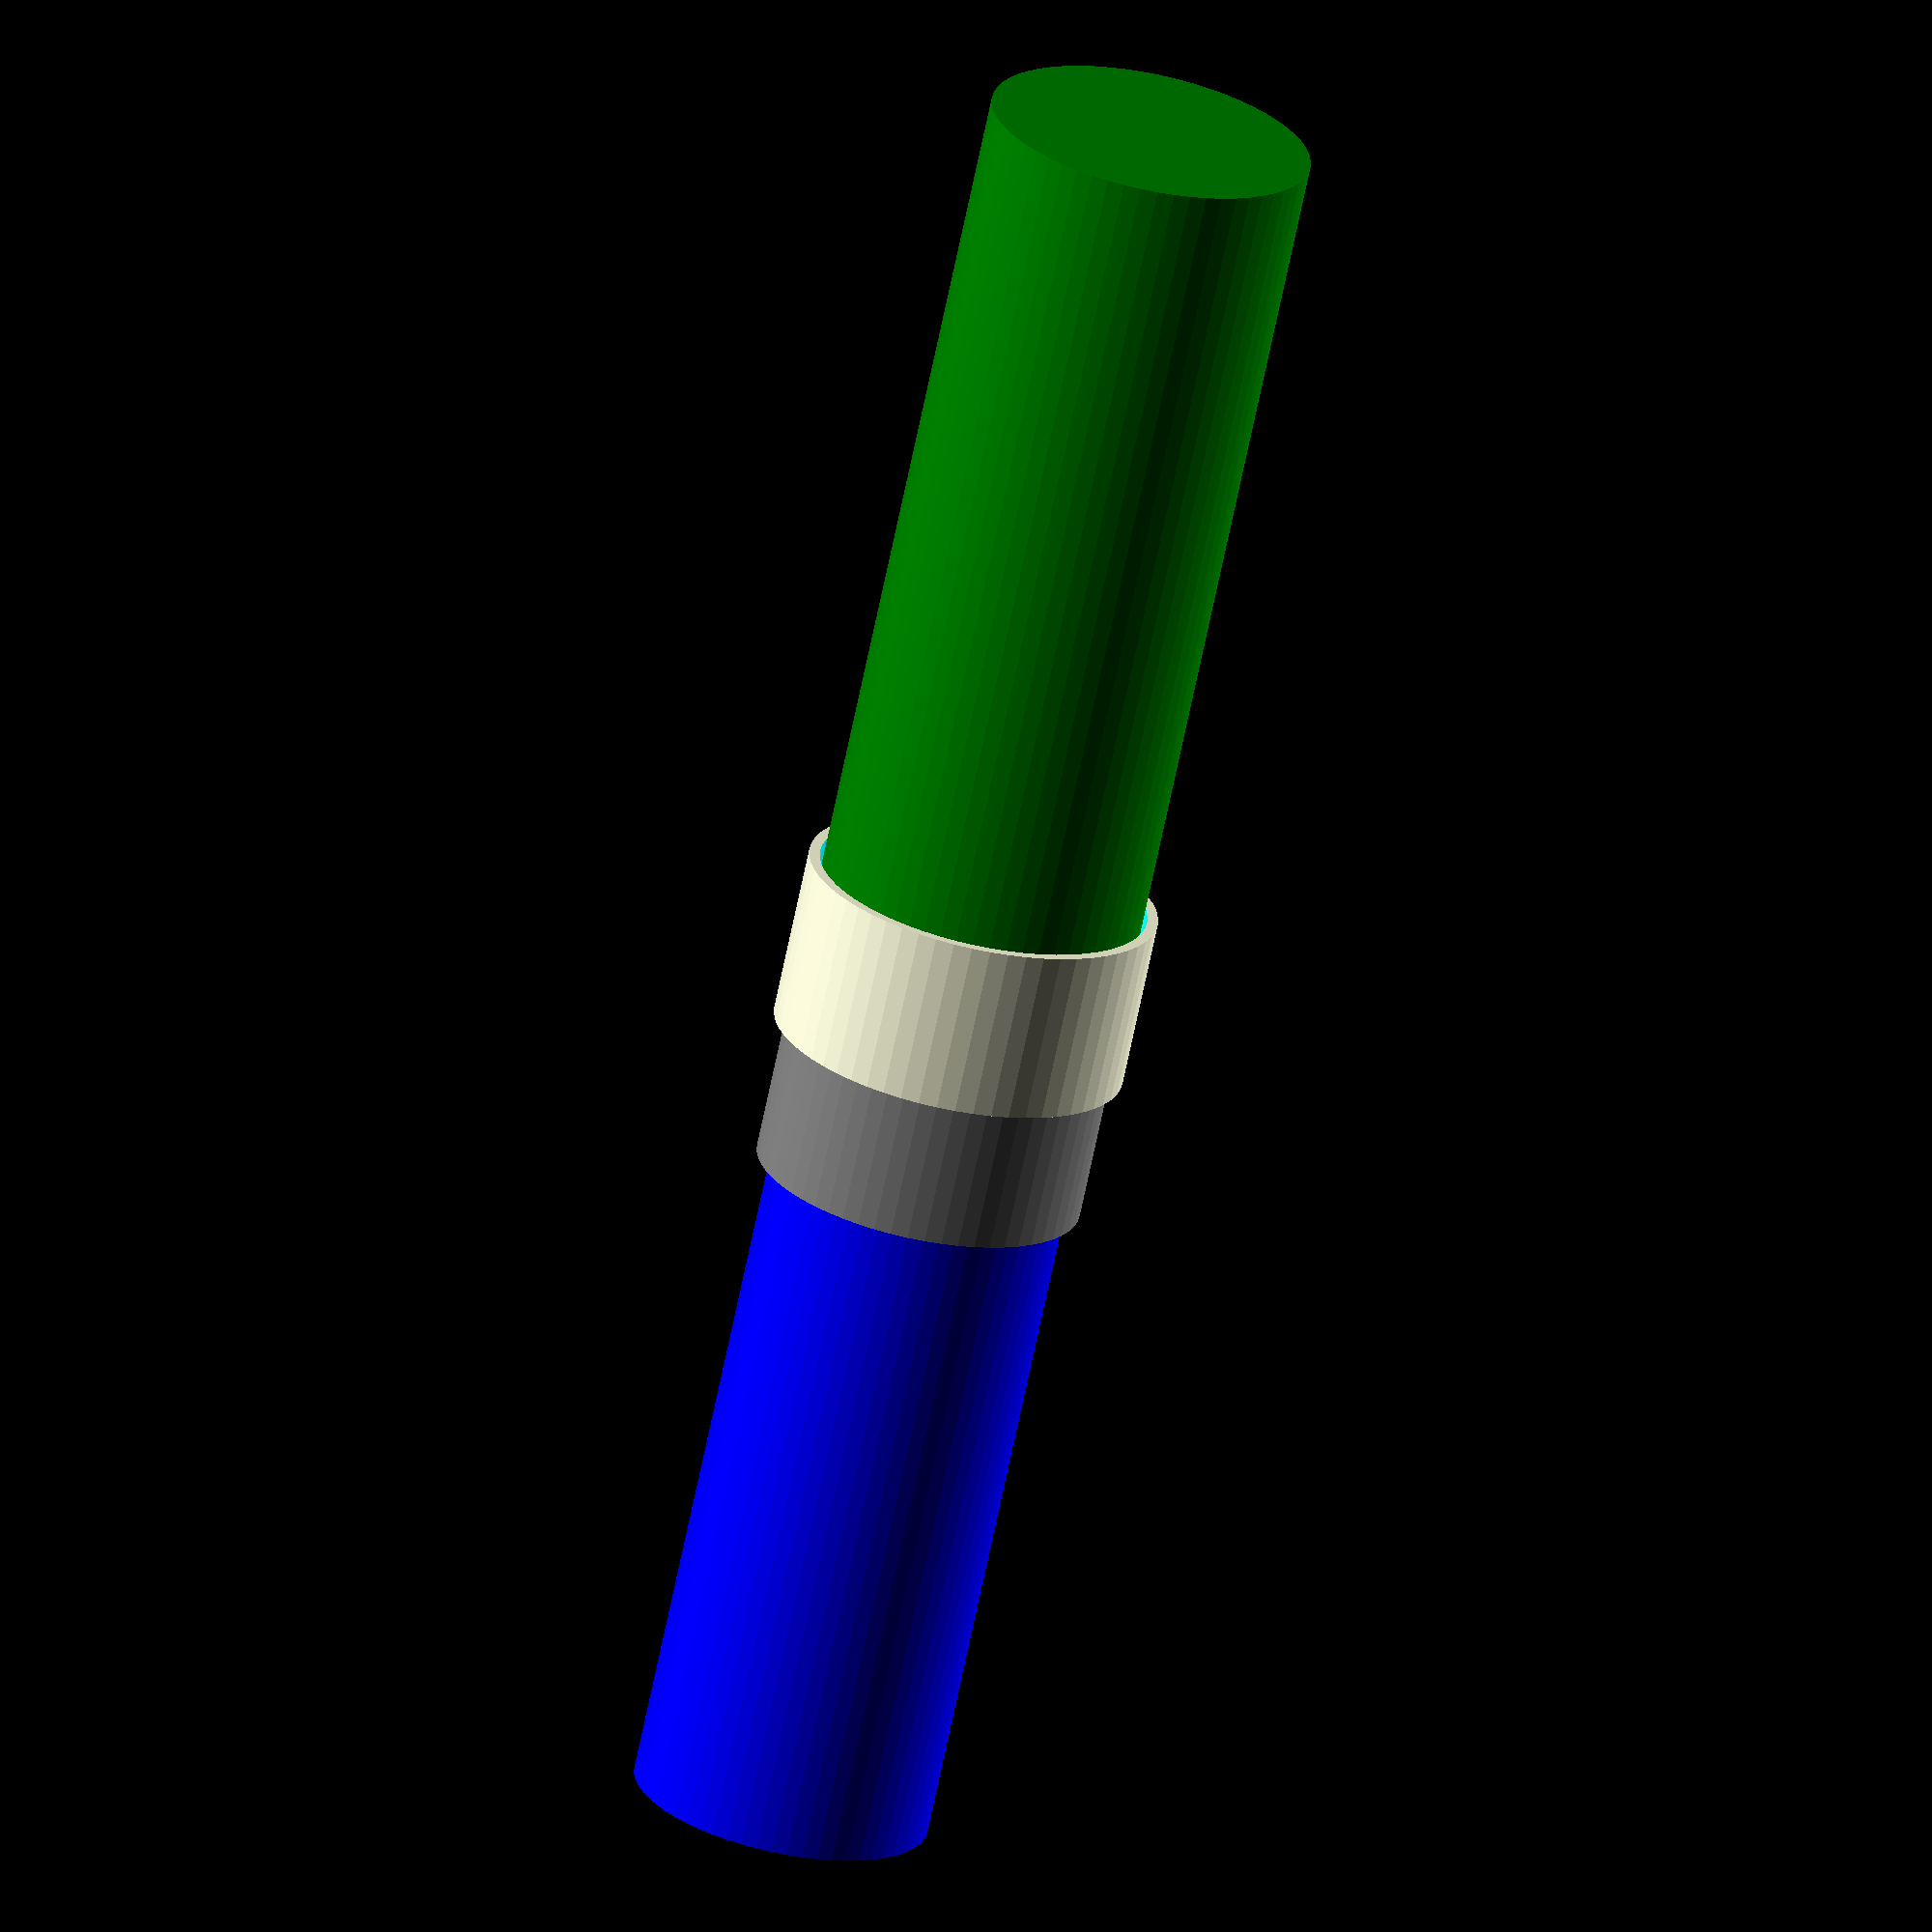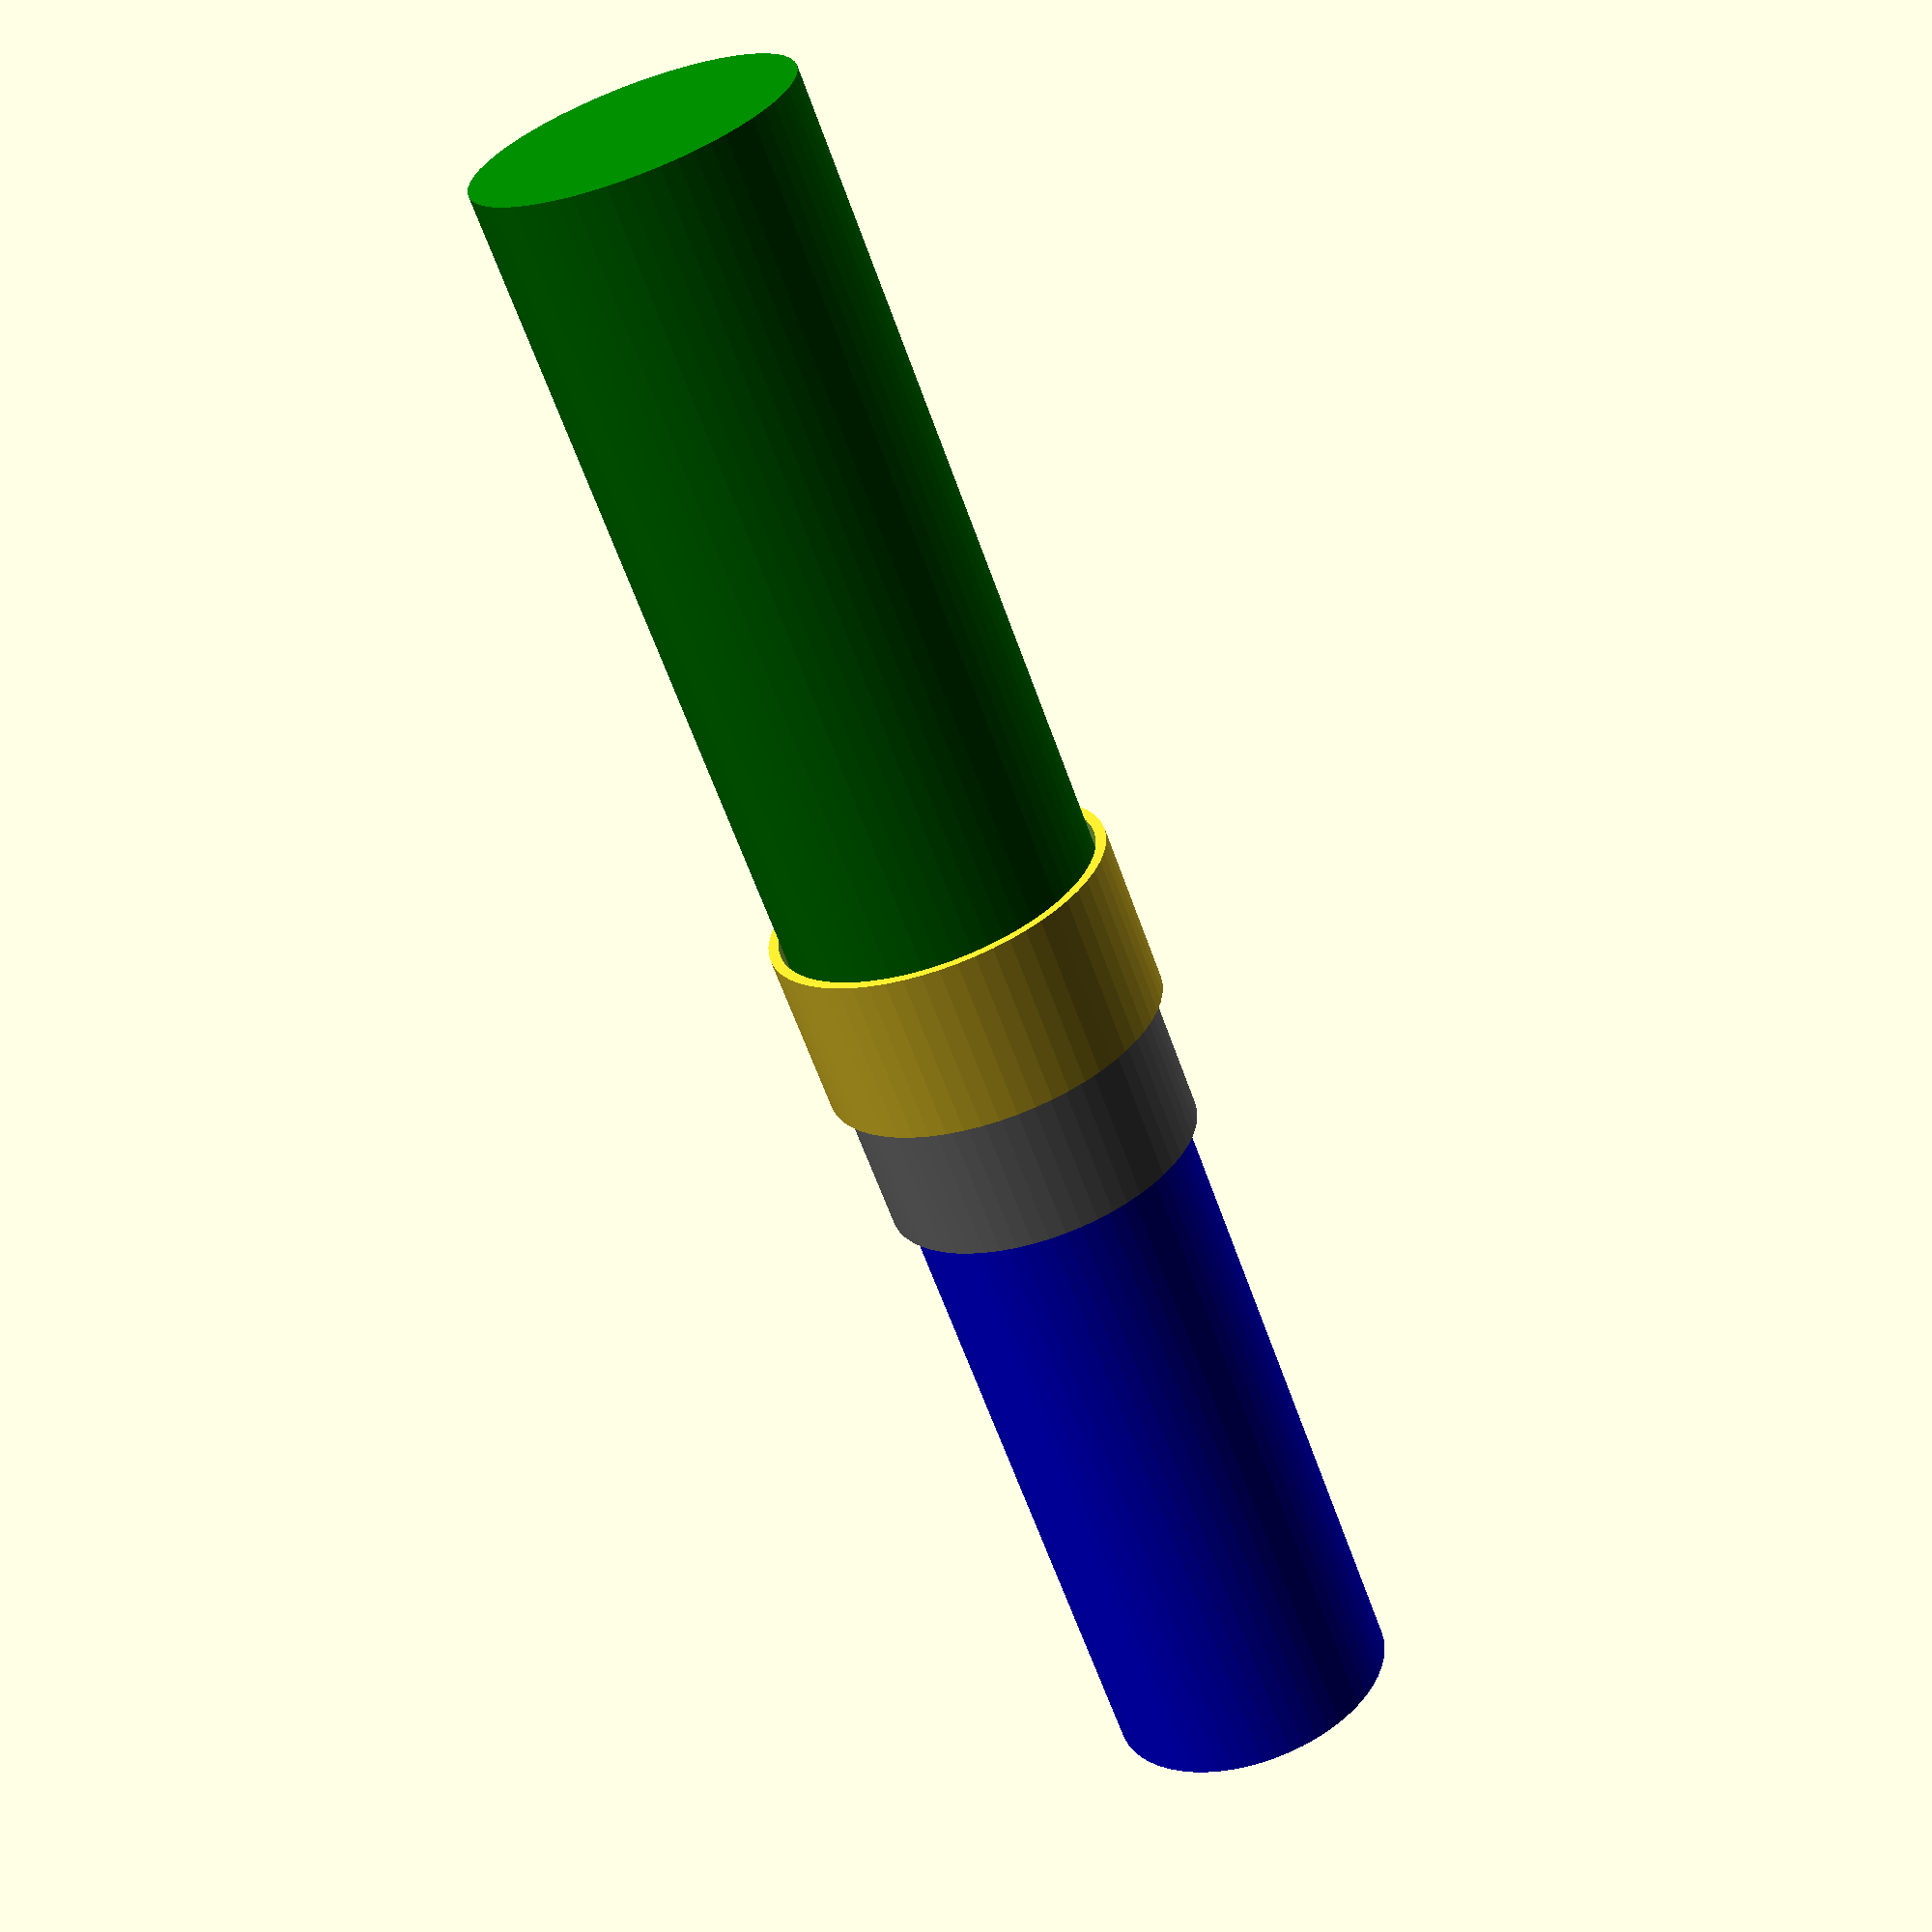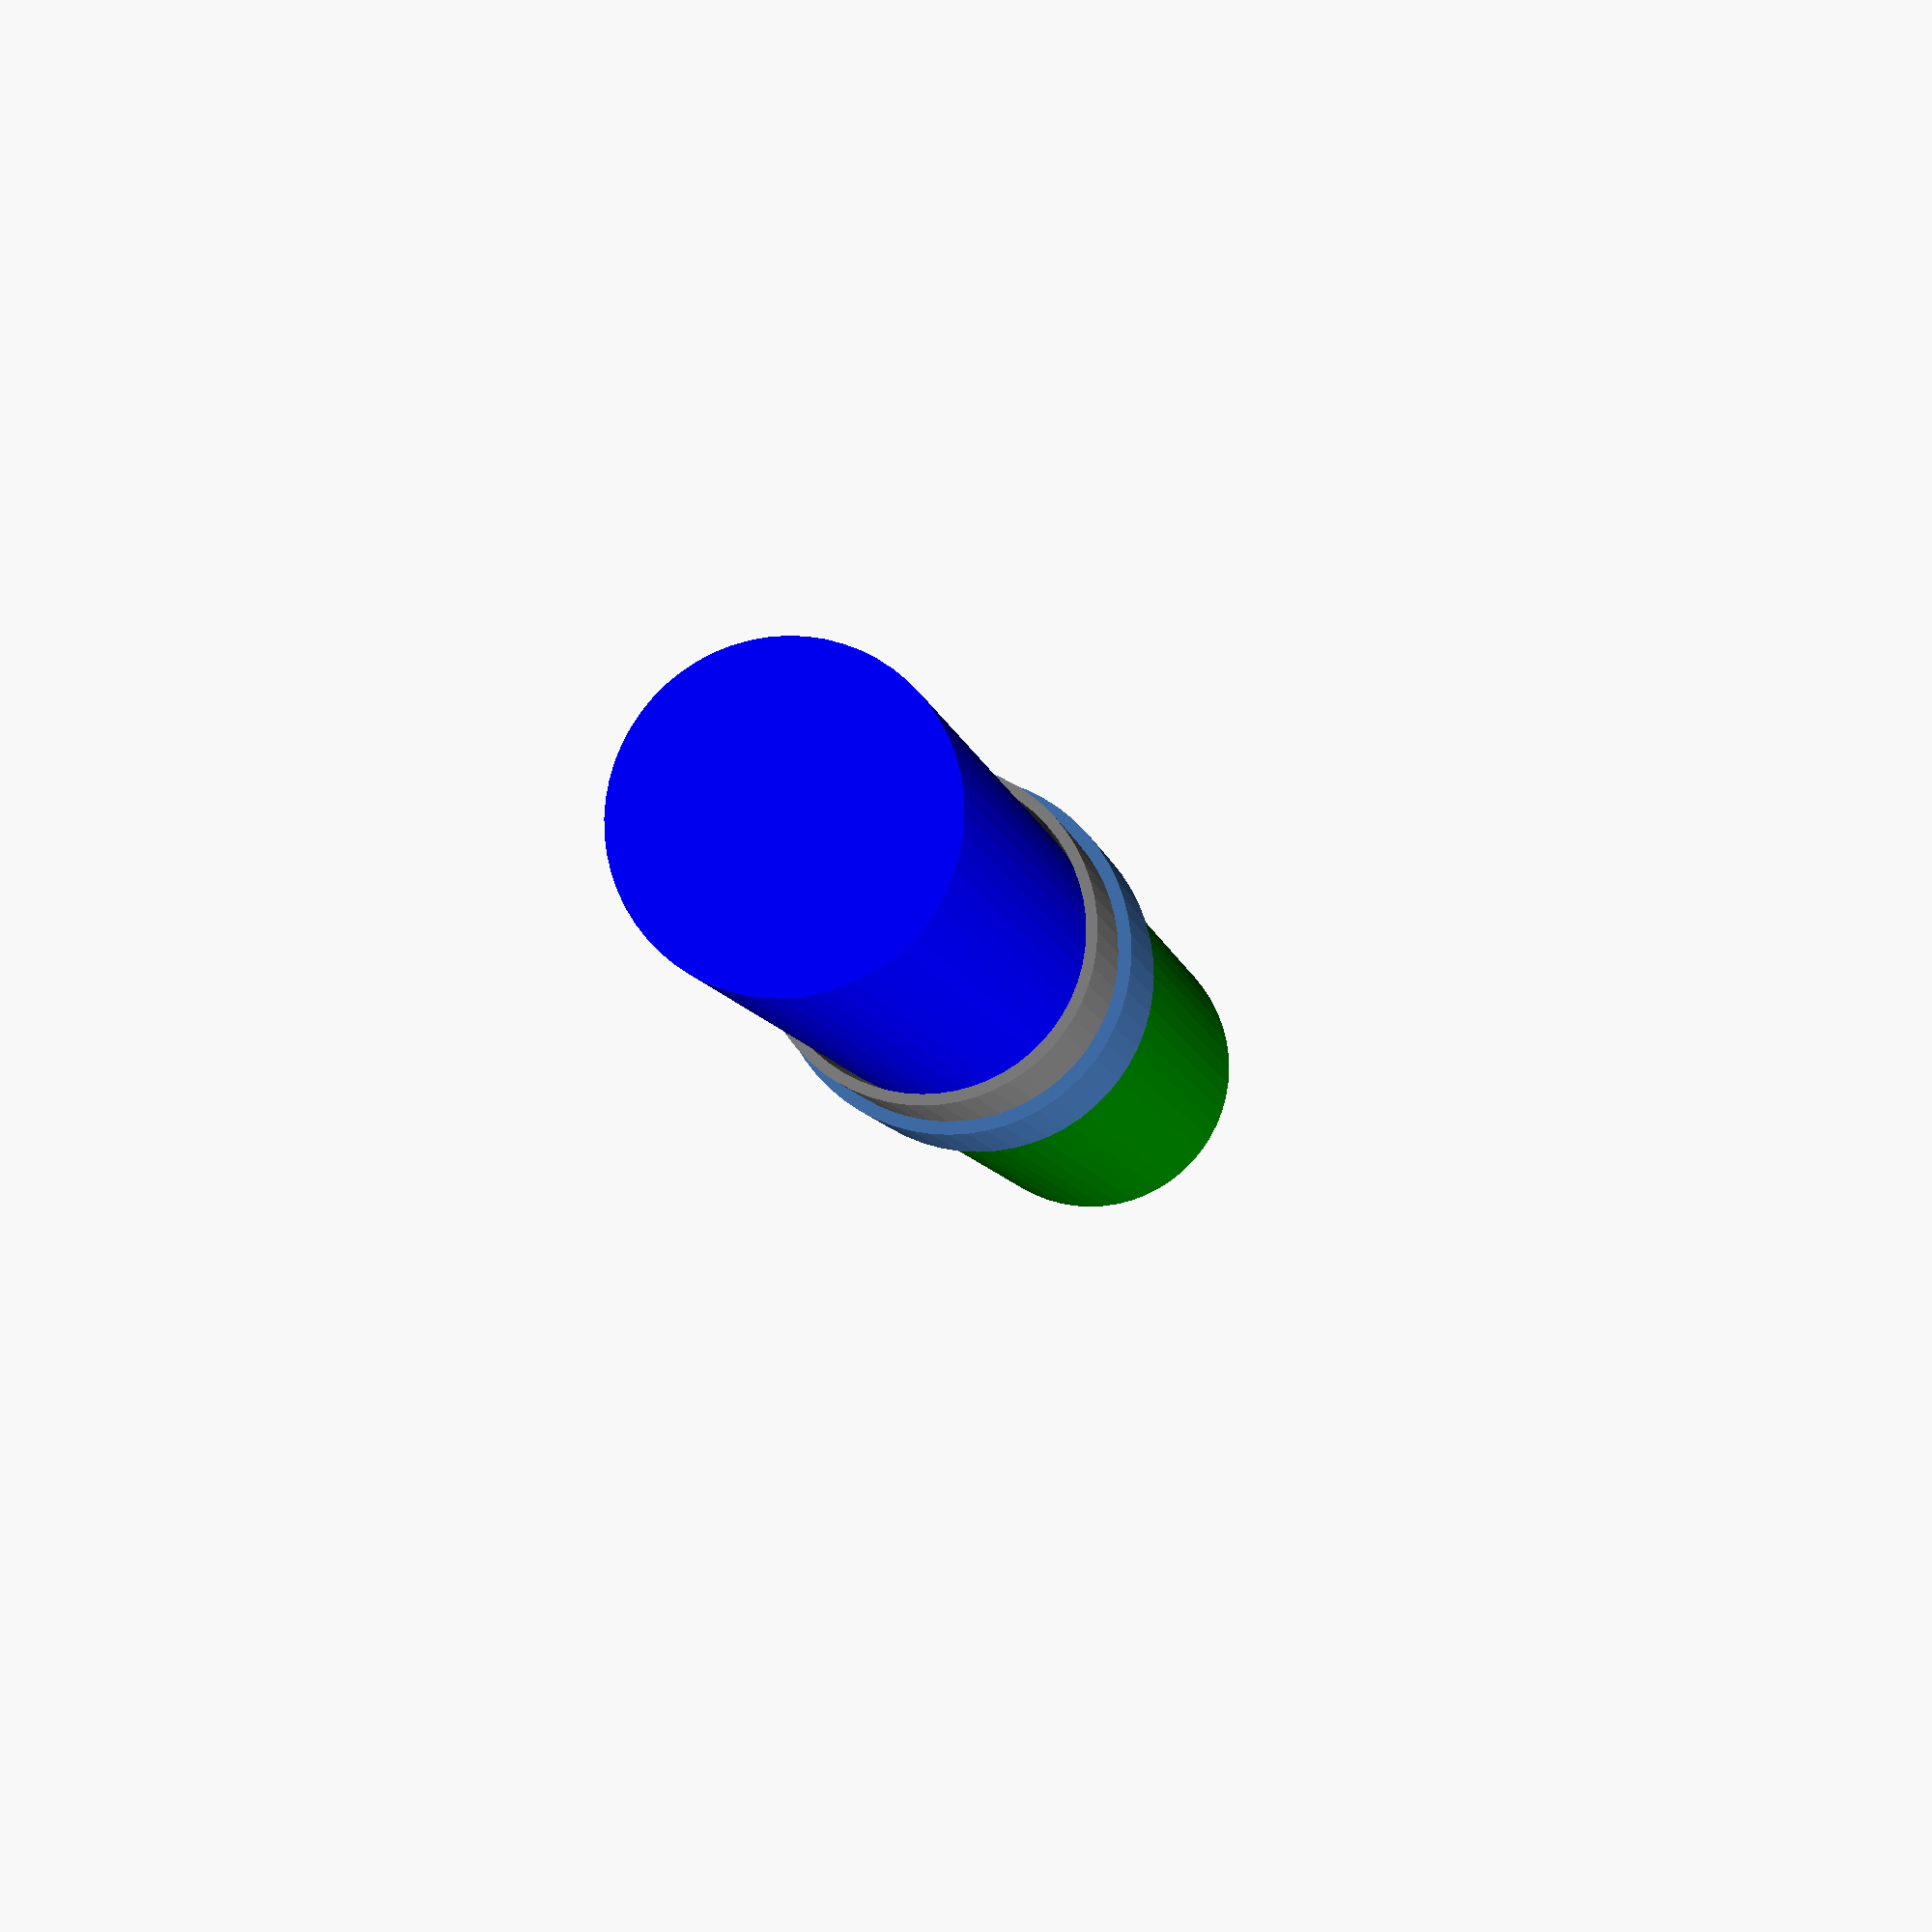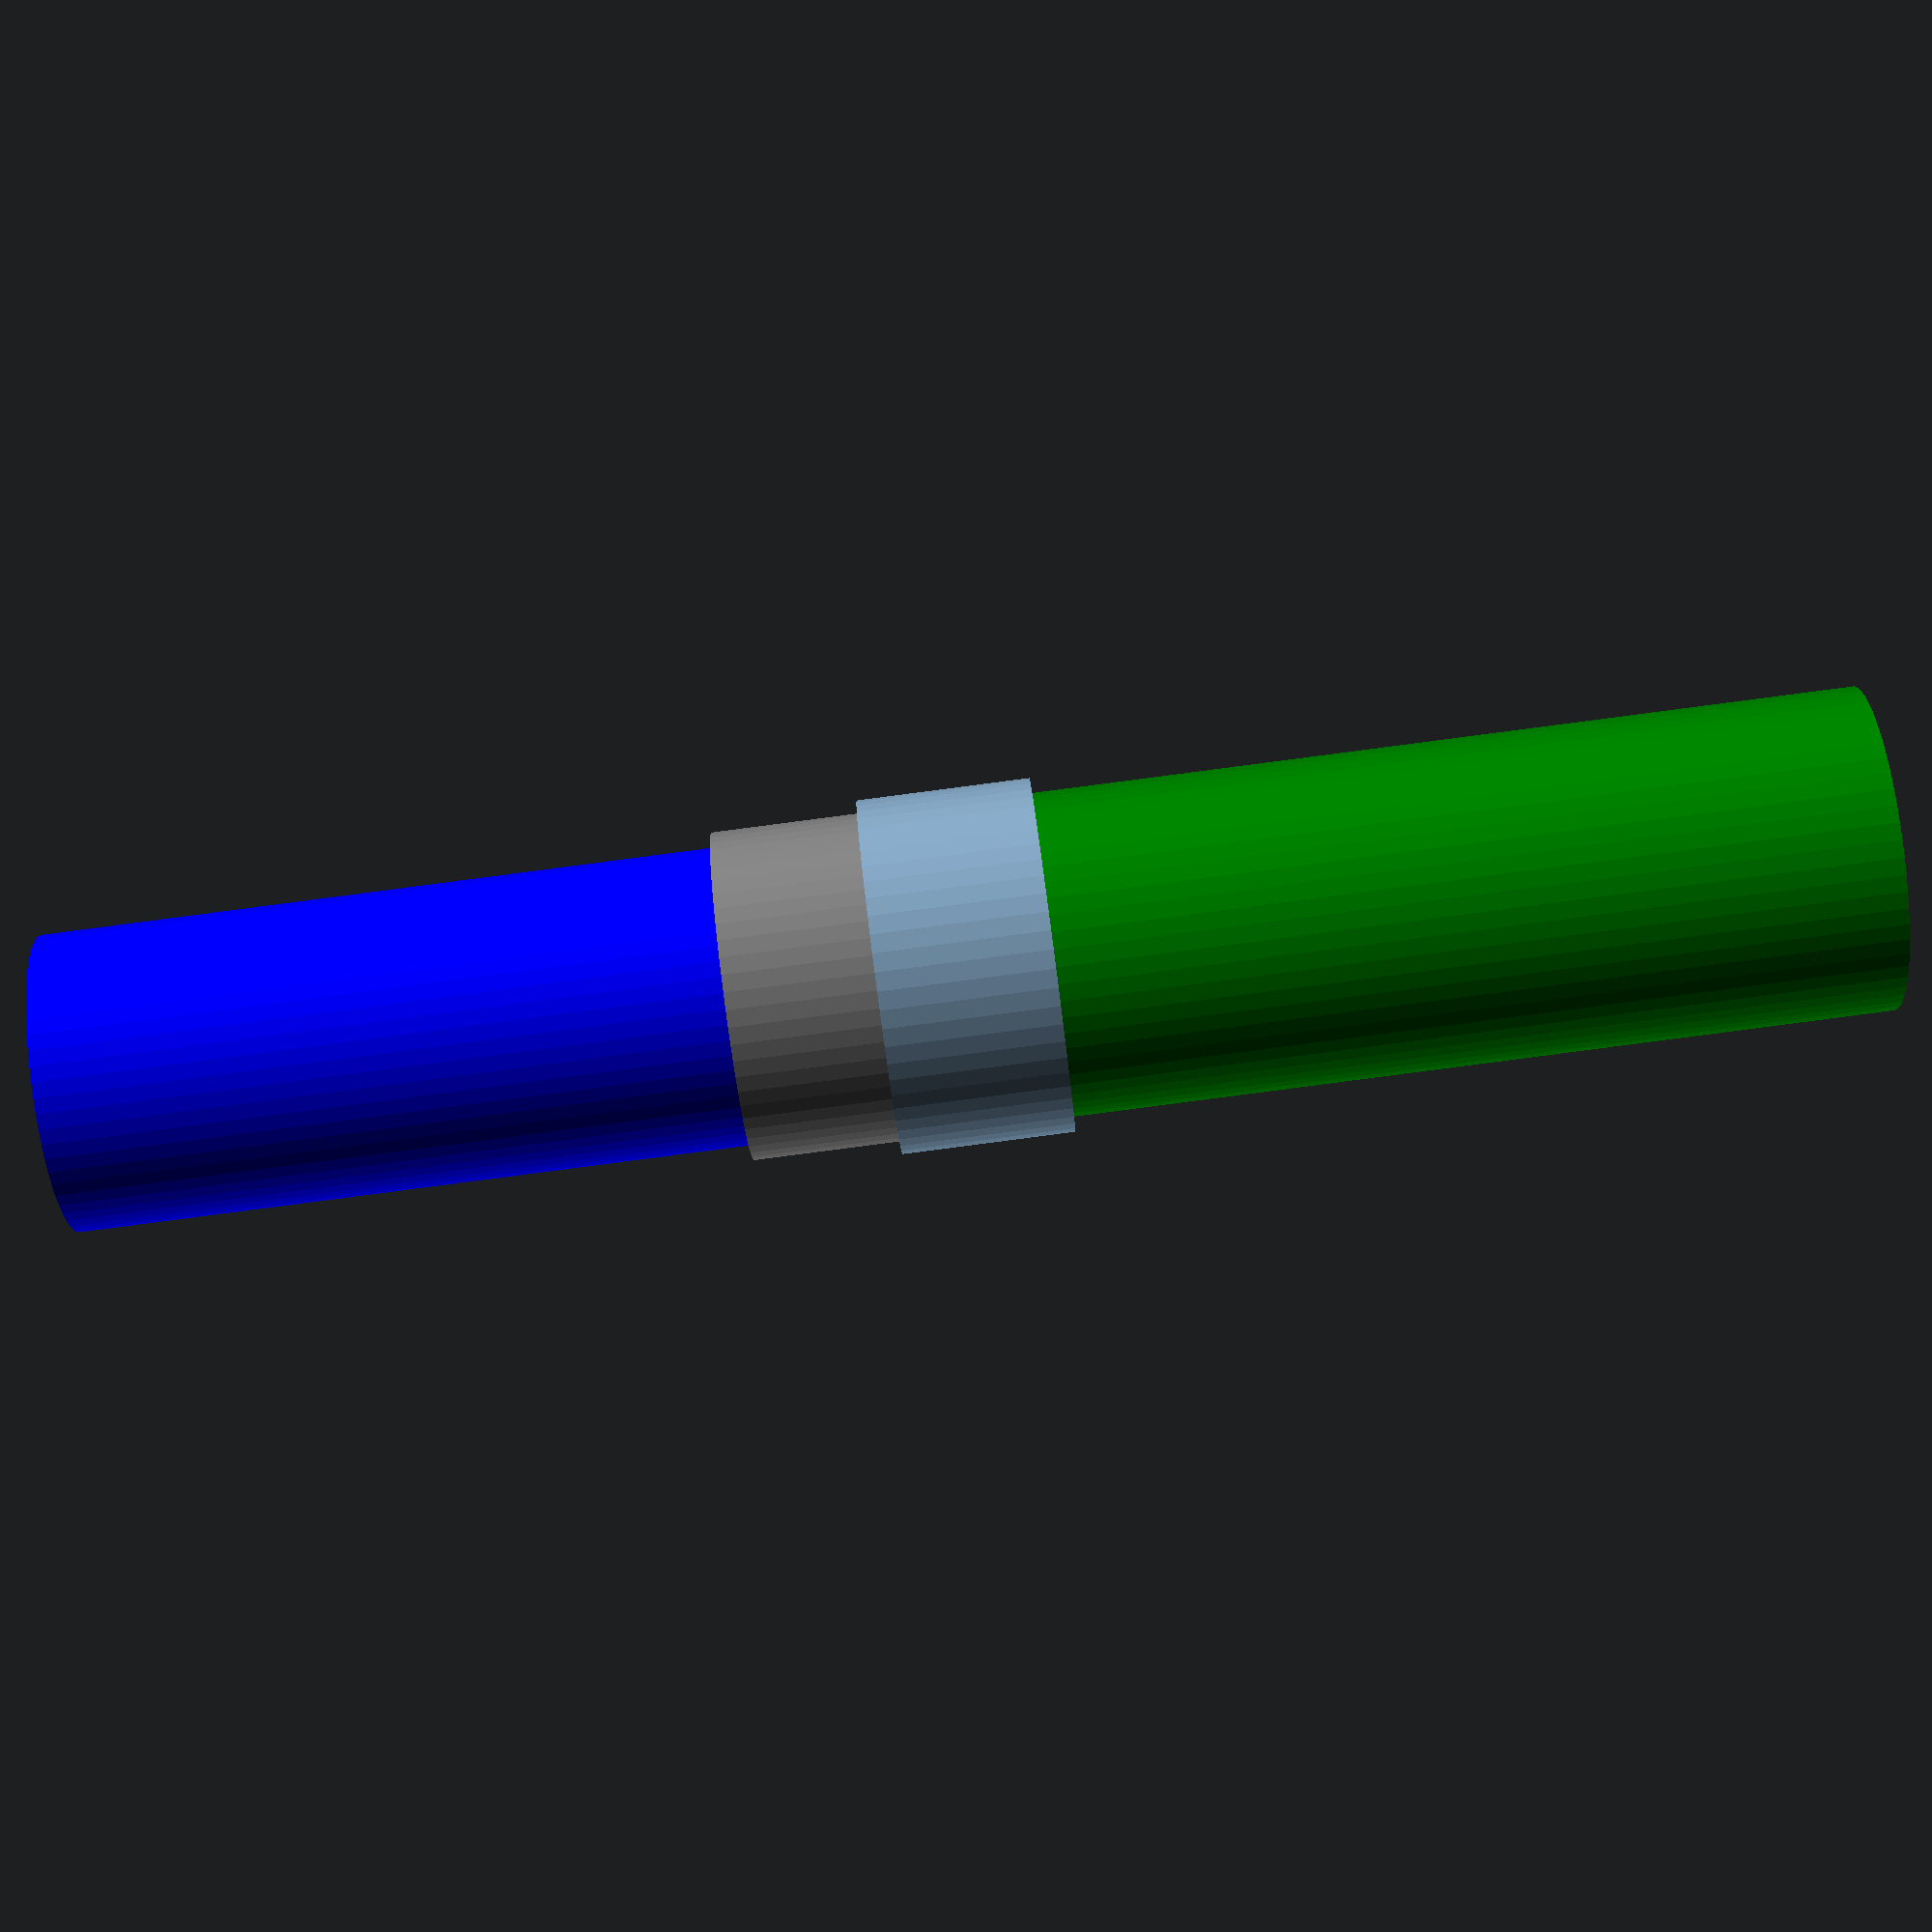
<openscad>
//
// Fraesabsauger
//

$fn=60;

G=37.5;
K=34.5;
H=20;
W=3.5;

Staubrohr=true;
Buerstenrohr=true;

module Konus(GG,HH){
    
    hull() {
        translate([0,0,-HH/2])
        cylinder(d=GG+1,h=1,center=true);
        translate([0,0,HH/2])
        cylinder(d=GG-1,h=1,center=true);
    }
}

module Adapter(GG,HH) {
    
    difference() {
        cylinder(d=GG+W,h=HH,center=true);
        Konus(GG,HH+1);
    }
}


module Staubsaugeradapter() {
    Adapter(G,H);               // grosser Adapter
    color("Gray")
    translate([0,0,H-3])
    rotate([180,0,0])
    Adapter(K,H);               // kleiner Adapter
}

Staubsaugeradapter();

if (Staubrohr) color("Green")
translate([0,0,-105])
cylinder(d=G,h=100);

if (Buerstenrohr) color("Blue")
translate([0,0,5])
cylinder(d=K,h=100);

</openscad>
<views>
elev=248.8 azim=128.2 roll=11.7 proj=o view=wireframe
elev=243.8 azim=157.2 roll=340.3 proj=p view=solid
elev=7.8 azim=283.0 roll=9.4 proj=p view=solid
elev=87.2 azim=37.6 roll=97.4 proj=p view=wireframe
</views>
